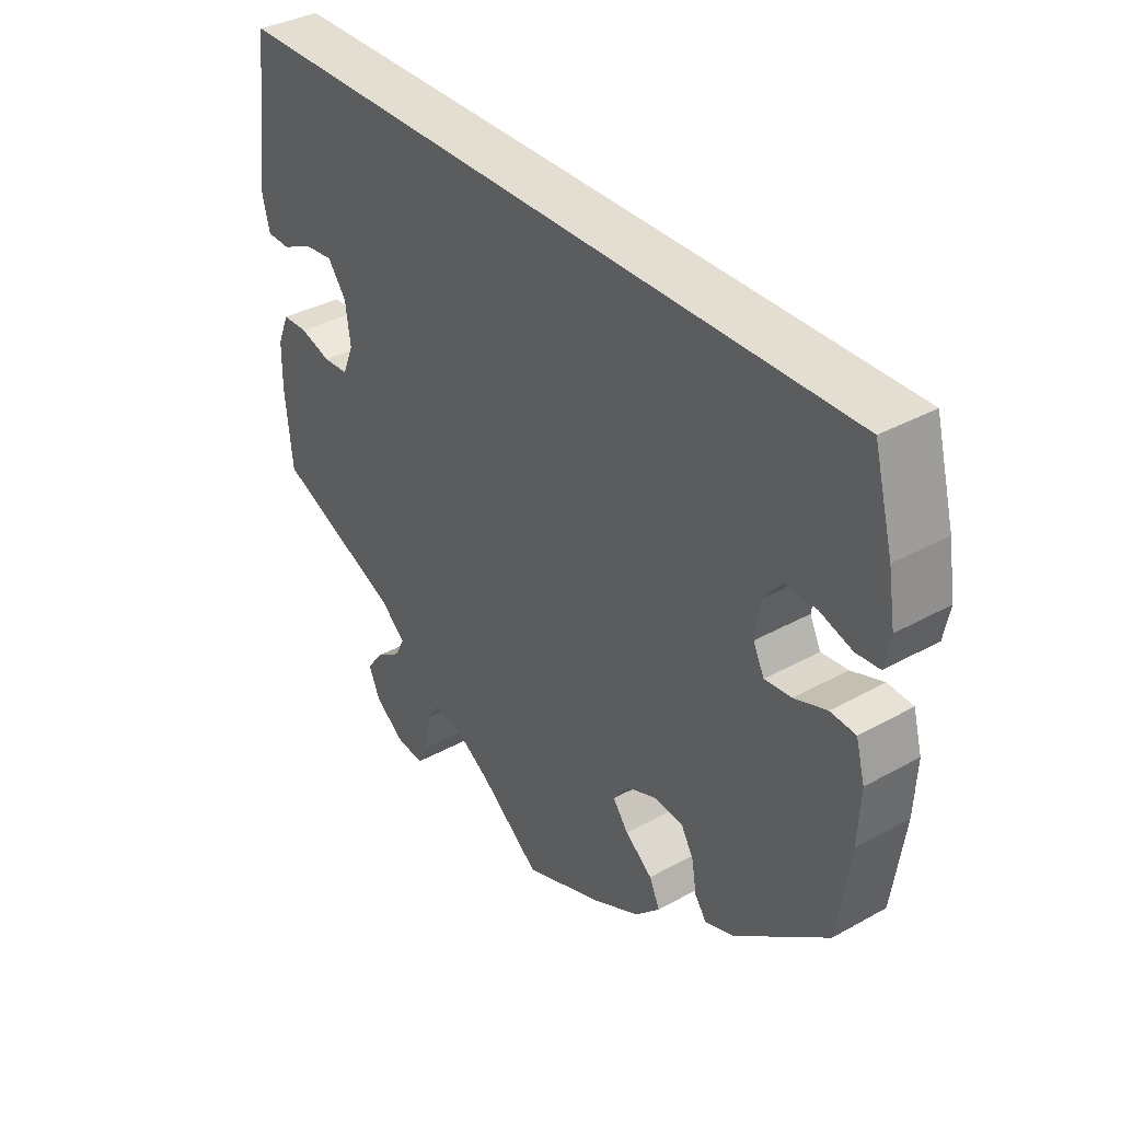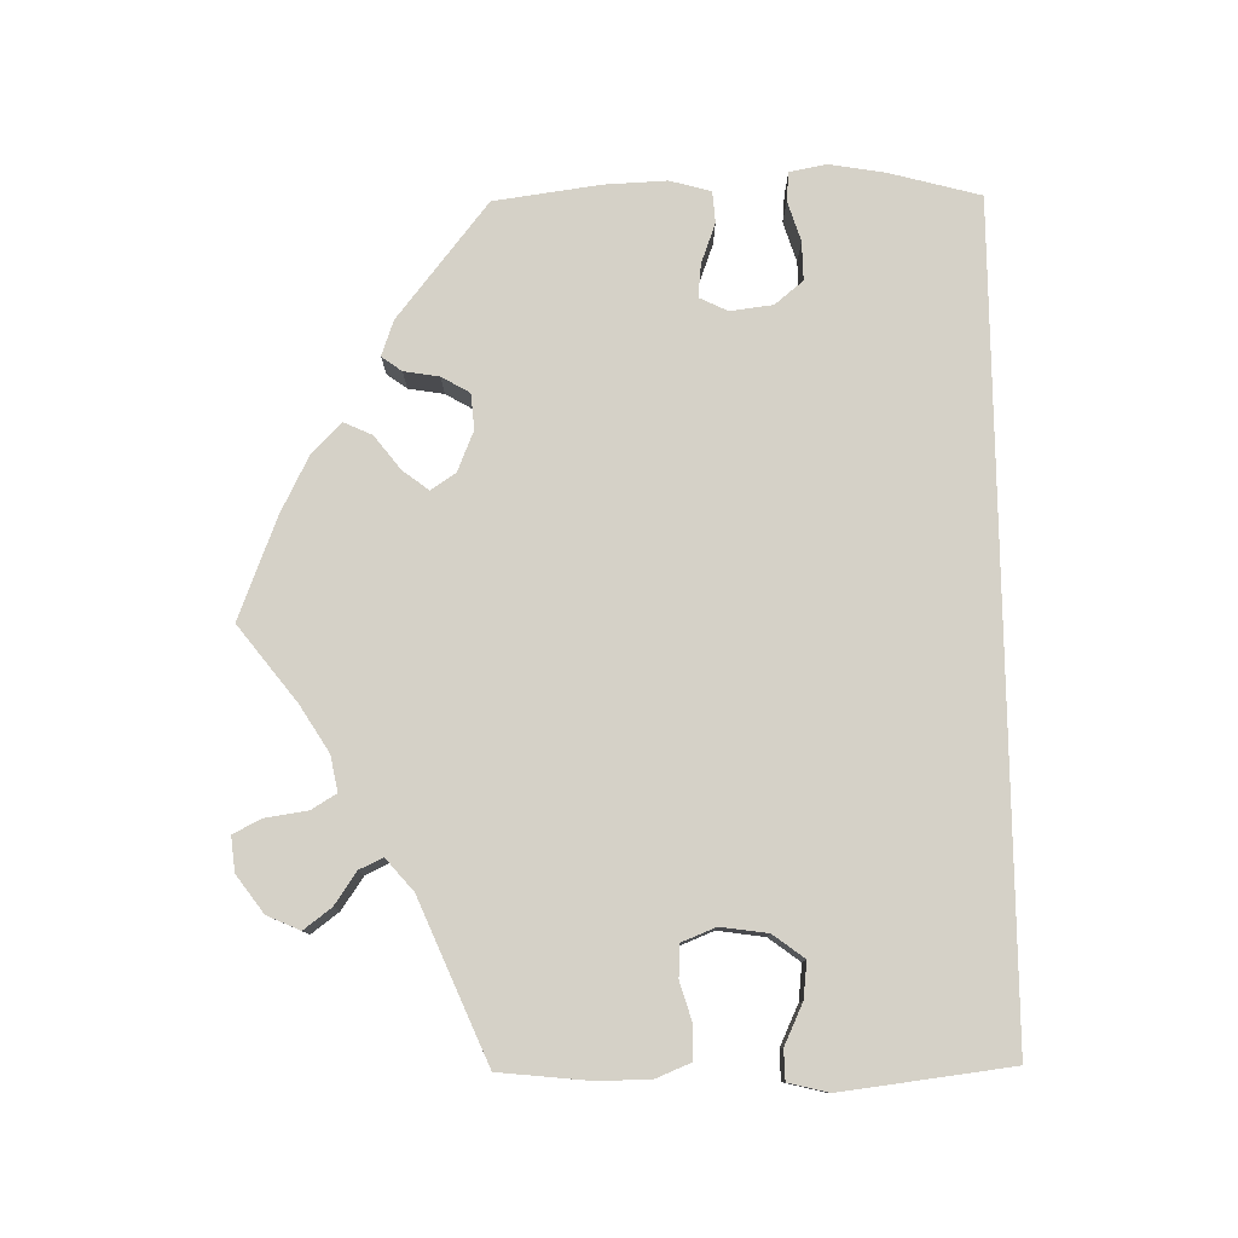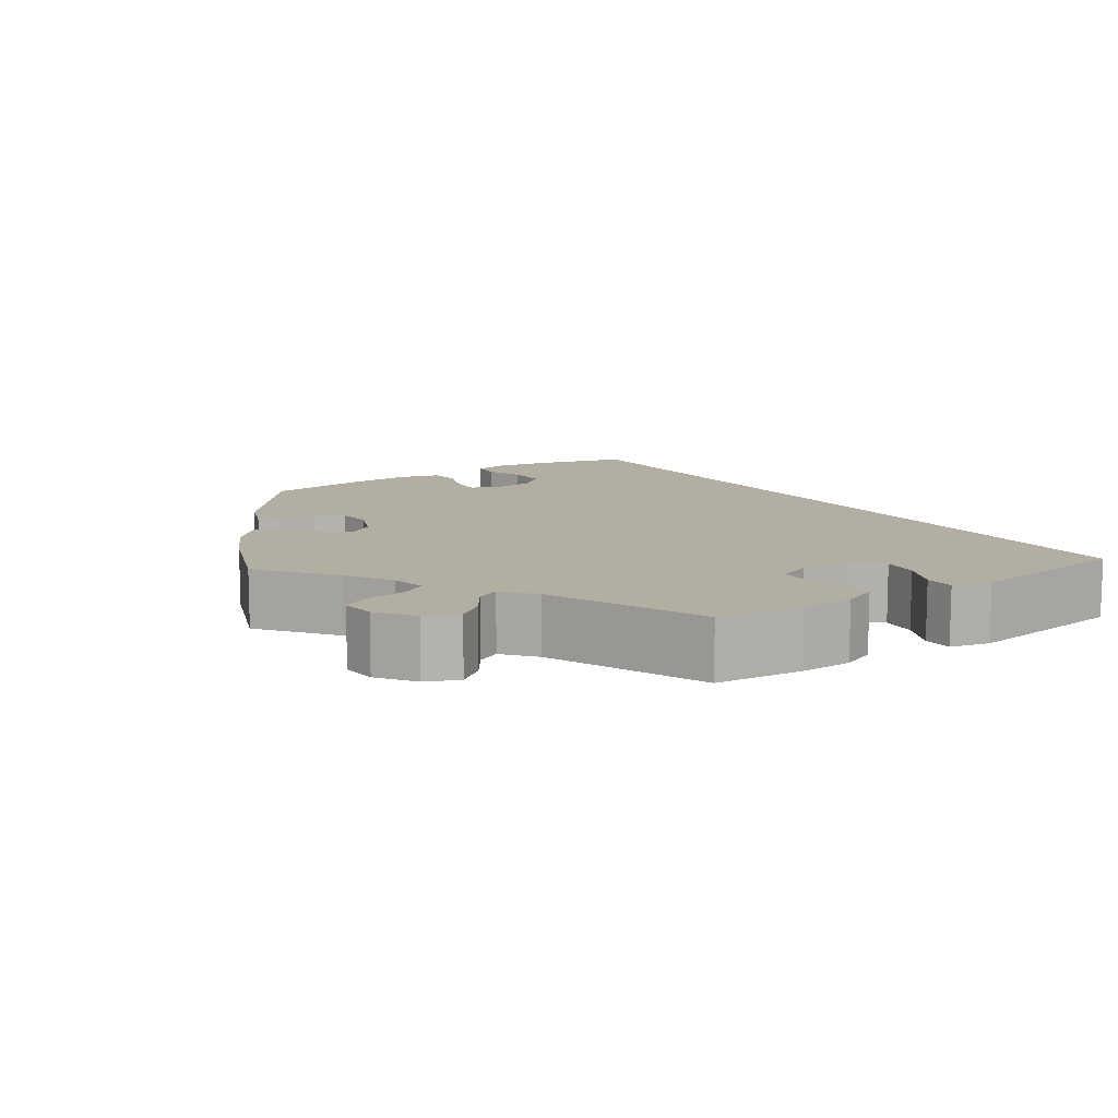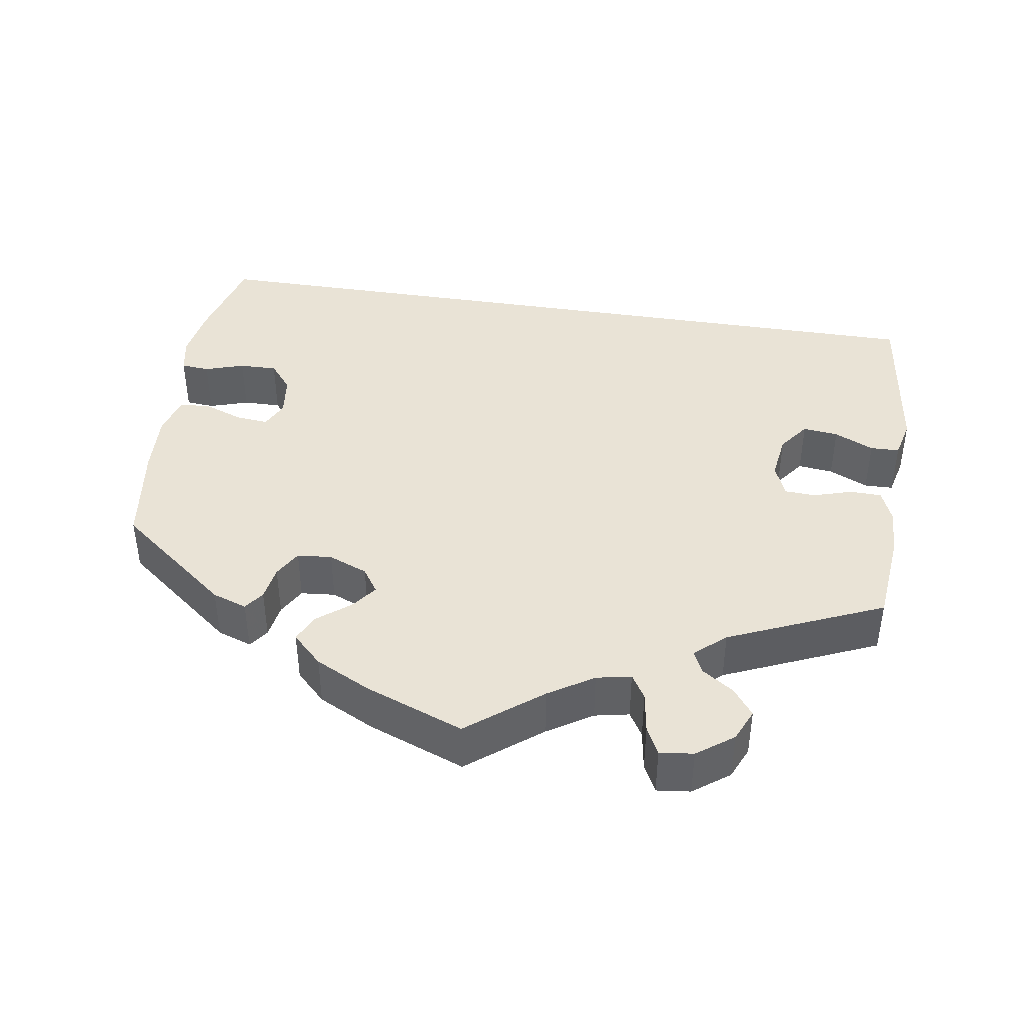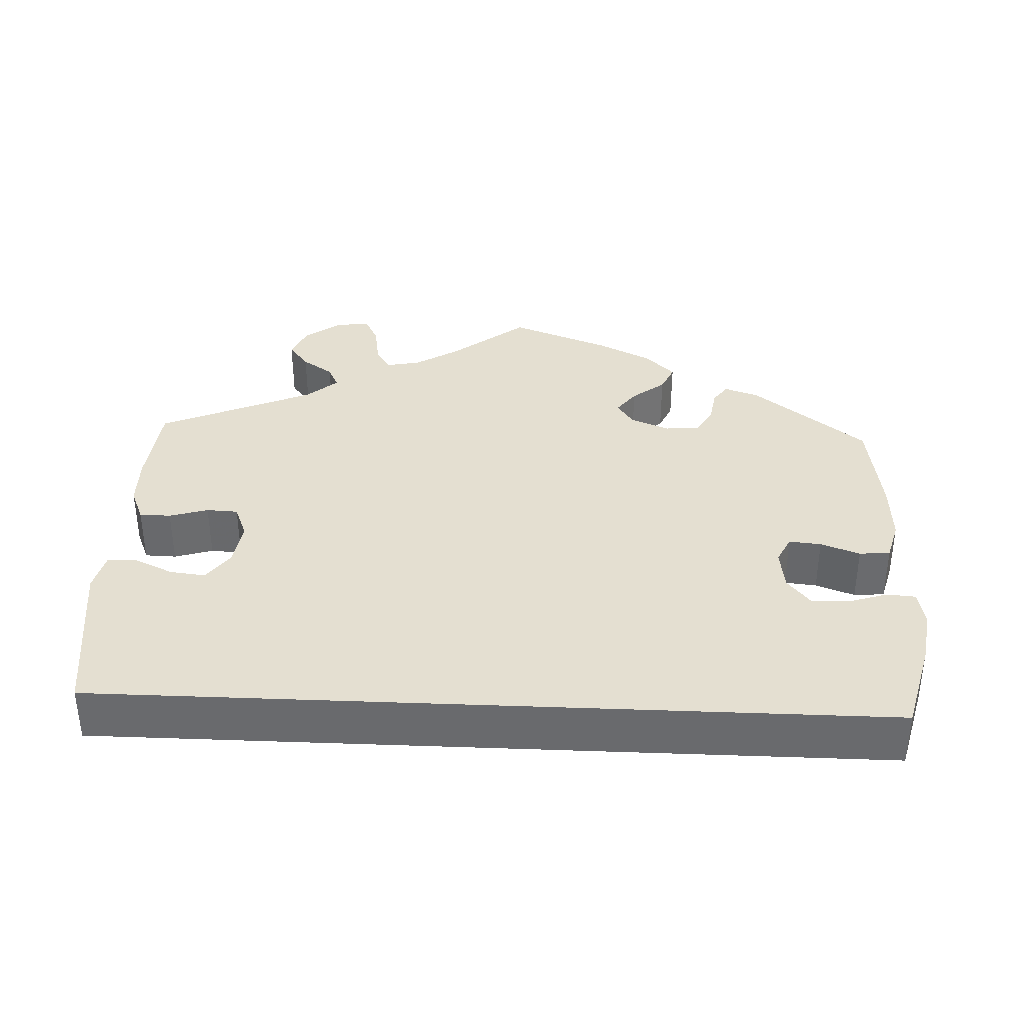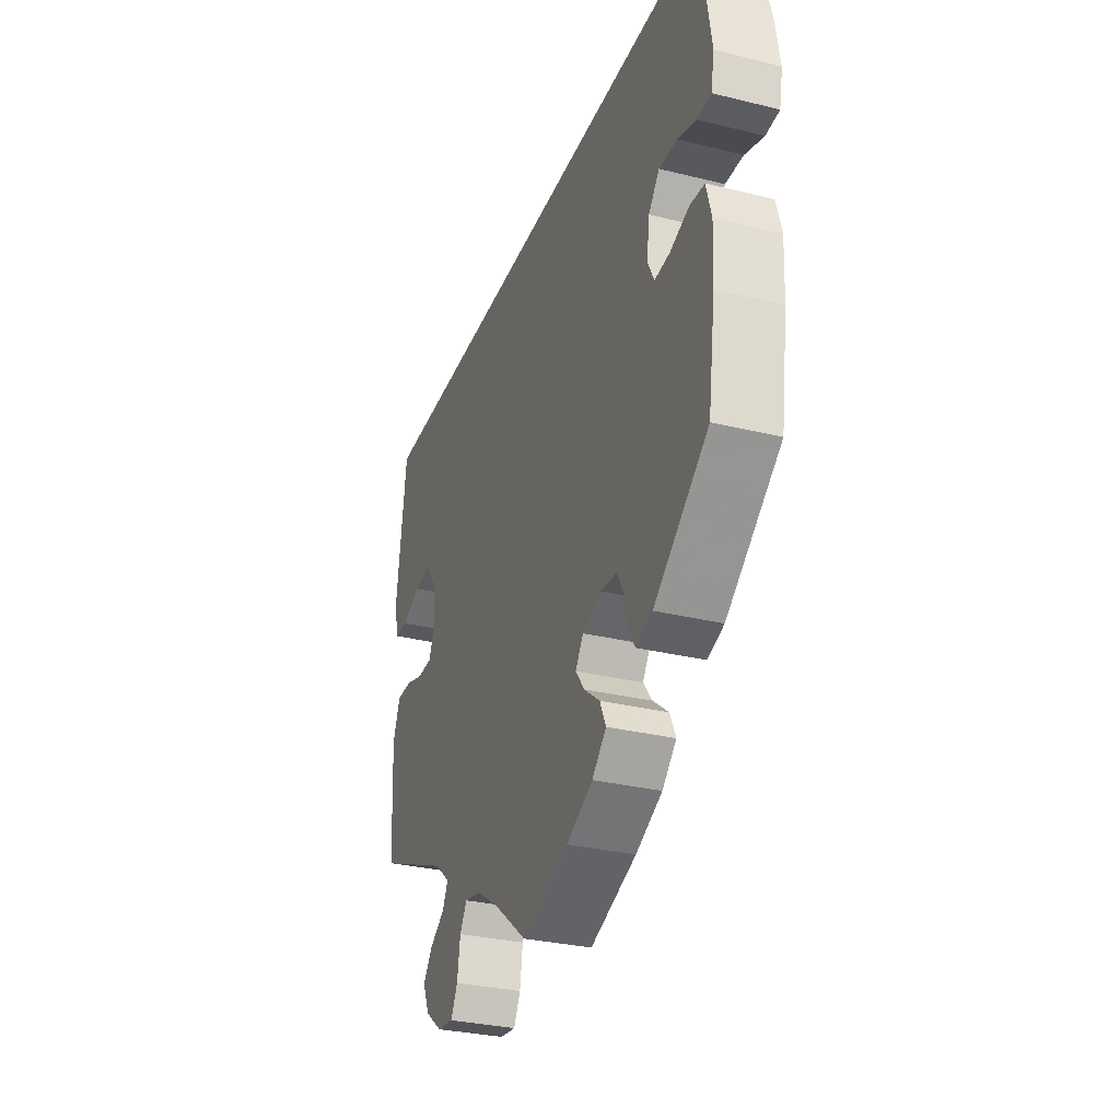
<metadata>
{"format":"obj","ext":"obj","renderer":"f3d","projection":"perspective","resolution":1024,"background":"white","views":[{"elev":36.0,"azim":54.0,"up":"+Z"},{"elev":78.9,"azim":-90.7,"up":"+Y"},{"elev":10.8,"azim":-123.6,"up":"+Y"},{"elev":42.1,"azim":-171.0,"up":"+Y"},{"elev":36.7,"azim":2.5,"up":"+Y"},{"elev":-30.8,"azim":70.6,"up":"+Z"}]}
</metadata>
<code>
v -0.093 0.07 -0.505
v -0.15 0.07 -0.469
v -0.194 0.07 -0.46
v -0.213 0.07 -0.491
v -0.221 0.07 -0.543
v -0.239 0.07 -0.578
v -0.282 0.07 -0.573
v -0.328 0.07 -0.539
v -0.346 0.07 -0.498
v -0.32 0.07 -0.464
v -0.28 0.07 -0.437
v -0.266 0.07 -0.408
v -0.305 0.07 -0.374
v -0.501 0.07 -0.289
v -0.512 0.07 -0.178
v -0.511 0.07 -0.113
v -0.493 0.07 -0.07
v -0.453 0.07 -0.069
v -0.404 0.07 -0.084
v -0.364 0.07 -0.082
v -0.347 0.07 -0.04
v -0.355 0.07 0.018
v -0.384 0.07 0.057
v -0.429 0.07 0.052
v -0.479 0.07 0.029
v -0.516 0.07 0.03
v -0.528 0.07 0.08
v -0.501 0.07 0.289
v 0.5 0.07 0.289
v 0.53 0.07 0.175
v 0.541 0.07 0.107
v 0.532 0.07 0.061
v 0.496 0.07 0.058
v 0.446 0.07 0.074
v 0.398 0.07 0.075
v 0.369 0.07 0.04
v 0.362 0.07 -0.013
v 0.379 0.07 -0.048
v 0.42 0.07 -0.044
v 0.47 0.07 -0.026
v 0.509 0.07 -0.029
v 0.523 0.07 -0.08
v 0.519 0.07 -0.158
v 0.5 0.07 -0.289
v 0.356 0.07 -0.401
v 0.312 0.07 -0.416
v 0.294 0.07 -0.391
v 0.287 0.07 -0.347
v 0.267 0.07 -0.312
v 0.223 0.07 -0.308
v 0.173 0.07 -0.328
v 0.152 0.07 -0.359
v 0.176 0.07 -0.391
v 0.218 0.07 -0.424
v 0.234 0.07 -0.459
v 0.196 0.07 -0.496
v 0.125 0.07 -0.531
v 0 0.07 -0.578
v -0.093 0 -0.505
v -0.15 0 -0.469
v -0.194 0 -0.46
v -0.213 0 -0.491
v -0.221 0 -0.543
v -0.239 0 -0.578
v -0.282 0 -0.573
v -0.328 0 -0.539
v -0.346 0 -0.498
v -0.32 0 -0.464
v -0.28 0 -0.437
v -0.266 0 -0.408
v -0.305 0 -0.374
v -0.501 0 -0.289
v -0.512 0 -0.178
v -0.511 0 -0.113
v -0.493 0 -0.07
v -0.453 0 -0.069
v -0.404 0 -0.084
v -0.364 0 -0.082
v -0.347 0 -0.04
v -0.355 0 0.018
v -0.384 0 0.057
v -0.429 0 0.052
v -0.479 0 0.029
v -0.516 0 0.03
v -0.528 0 0.08
v -0.501 0 0.289
v 0.5 0 0.289
v 0.53 0 0.175
v 0.541 0 0.107
v 0.532 0 0.061
v 0.496 0 0.058
v 0.446 0 0.074
v 0.398 0 0.075
v 0.369 0 0.04
v 0.362 0 -0.013
v 0.379 0 -0.048
v 0.42 0 -0.044
v 0.47 0 -0.026
v 0.509 0 -0.029
v 0.523 0 -0.08
v 0.519 0 -0.158
v 0.5 0 -0.289
v 0.356 0 -0.401
v 0.312 0 -0.416
v 0.294 0 -0.391
v 0.287 0 -0.347
v 0.267 0 -0.312
v 0.223 0 -0.308
v 0.173 0 -0.328
v 0.152 0 -0.359
v 0.176 0 -0.391
v 0.218 0 -0.424
v 0.234 0 -0.459
v 0.196 0 -0.496
v 0.125 0 -0.531
v 0 0 -0.578
f 57 58 1
f 56 57 1 2
f 53 54 55 56
f 52 53 56 2
f 51 52 2 3
f 50 51 3
f 45 46 47 48
f 45 48 49
f 44 45 49
f 43 44 49 50
f 39 40 41 42
f 38 39 42 43
f 31 32 33 34
f 31 34 35
f 30 31 35
f 29 30 35
f 28 29 35 36
f 24 25 26 27
f 23 24 27 28
f 22 23 28 36
f 16 17 18 19
f 16 19 20
f 13 14 15 16
f 12 13 16 20
f 8 9 10 11
f 8 11 12
f 7 8 12
f 4 5 6 7
f 3 4 7 12
f 38 43 50 3
f 21 22 36 37
f 20 21 37 38
f 3 12 20 38
f 59 116 115
f 60 59 115 114
f 114 113 112 111
f 60 114 111 110
f 61 60 110 109
f 61 109 108
f 106 105 104 103
f 107 106 103
f 107 103 102
f 108 107 102 101
f 100 99 98 97
f 101 100 97 96
f 92 91 90 89
f 93 92 89
f 93 89 88
f 93 88 87
f 94 93 87 86
f 85 84 83 82
f 86 85 82 81
f 94 86 81 80
f 77 76 75 74
f 78 77 74
f 74 73 72 71
f 78 74 71 70
f 69 68 67 66
f 70 69 66
f 70 66 65
f 65 64 63 62
f 70 65 62 61
f 61 108 101 96
f 95 94 80 79
f 96 95 79 78
f 96 78 70 61
f 1 59 60 2
f 2 60 61 3
f 3 61 62 4
f 4 62 63 5
f 5 63 64 6
f 6 64 65 7
f 7 65 66 8
f 8 66 67 9
f 9 67 68 10
f 10 68 69 11
f 11 69 70 12
f 12 70 71 13
f 13 71 72 14
f 14 72 73 15
f 15 73 74 16
f 16 74 75 17
f 17 75 76 18
f 18 76 77 19
f 19 77 78 20
f 20 78 79 21
f 21 79 80 22
f 22 80 81 23
f 23 81 82 24
f 24 82 83 25
f 25 83 84 26
f 26 84 85 27
f 27 85 86 28
f 28 86 87 29
f 29 87 88 30
f 30 88 89 31
f 31 89 90 32
f 32 90 91 33
f 33 91 92 34
f 34 92 93 35
f 35 93 94 36
f 36 94 95 37
f 37 95 96 38
f 38 96 97 39
f 39 97 98 40
f 40 98 99 41
f 41 99 100 42
f 42 100 101 43
f 43 101 102 44
f 44 102 103 45
f 45 103 104 46
f 46 104 105 47
f 47 105 106 48
f 48 106 107 49
f 49 107 108 50
f 50 108 109 51
f 51 109 110 52
f 52 110 111 53
f 53 111 112 54
f 54 112 113 55
f 55 113 114 56
f 56 114 115 57
f 57 115 116 58
f 58 116 59 1

</code>
